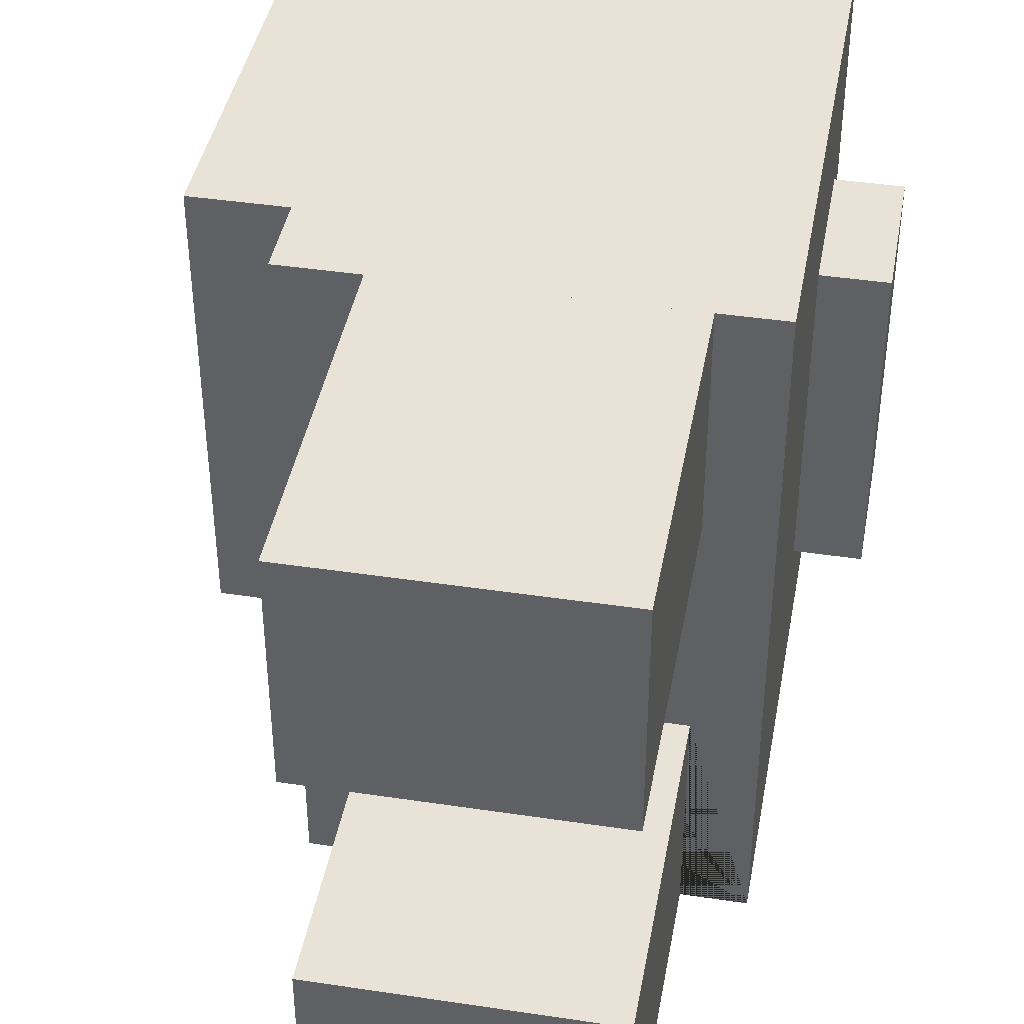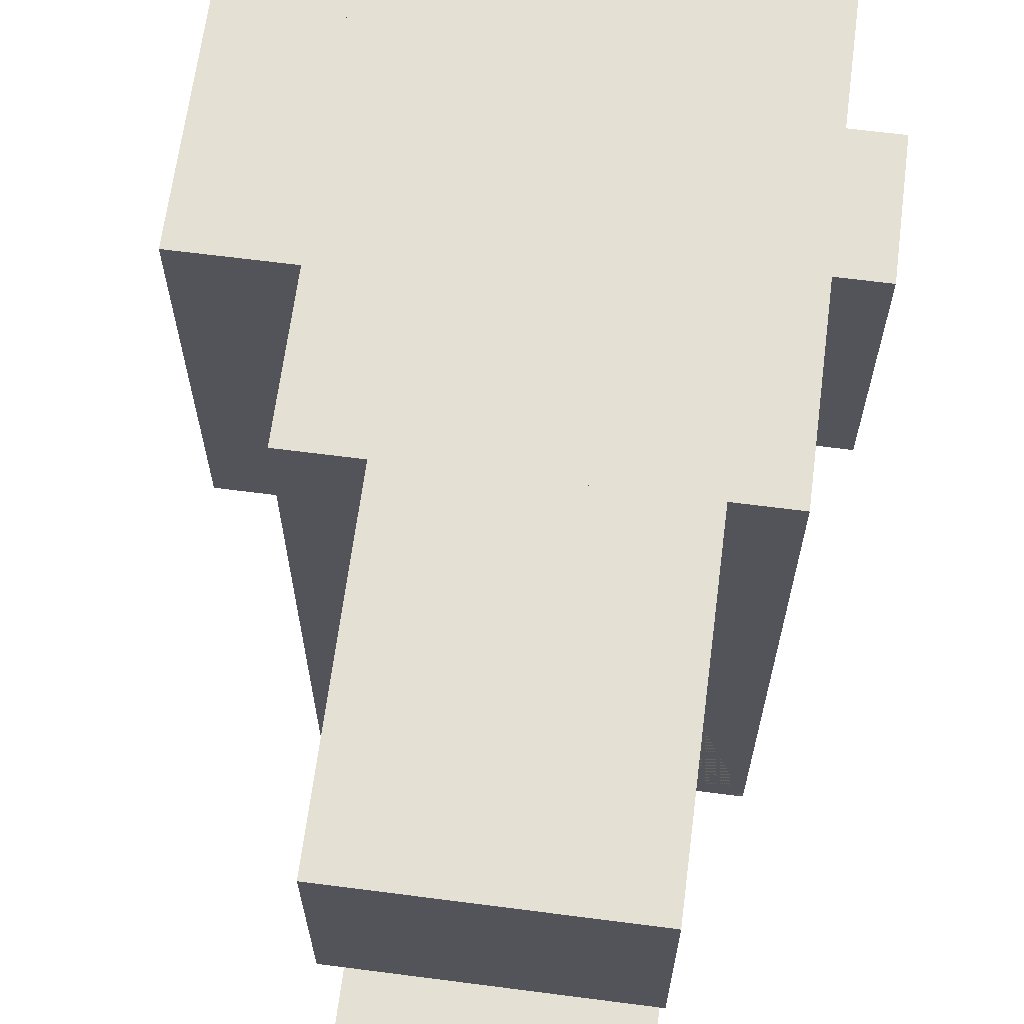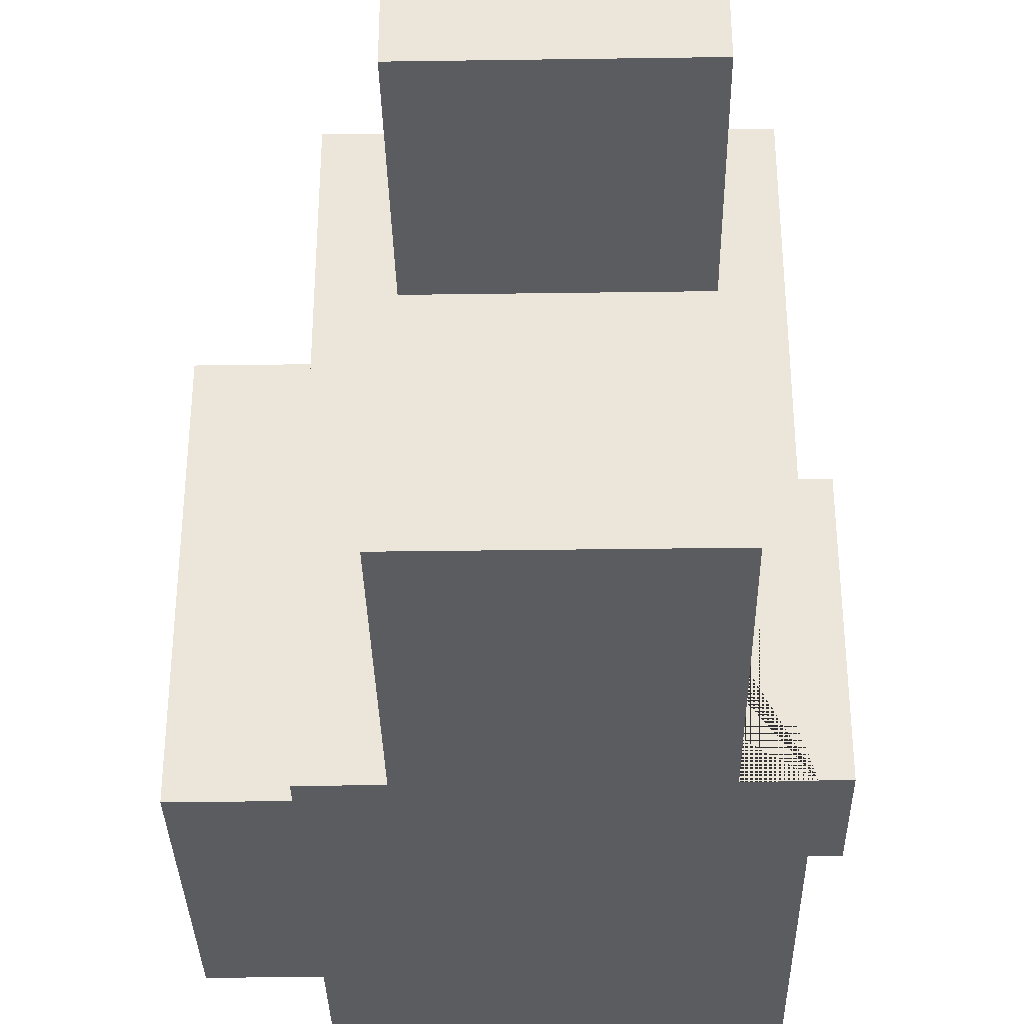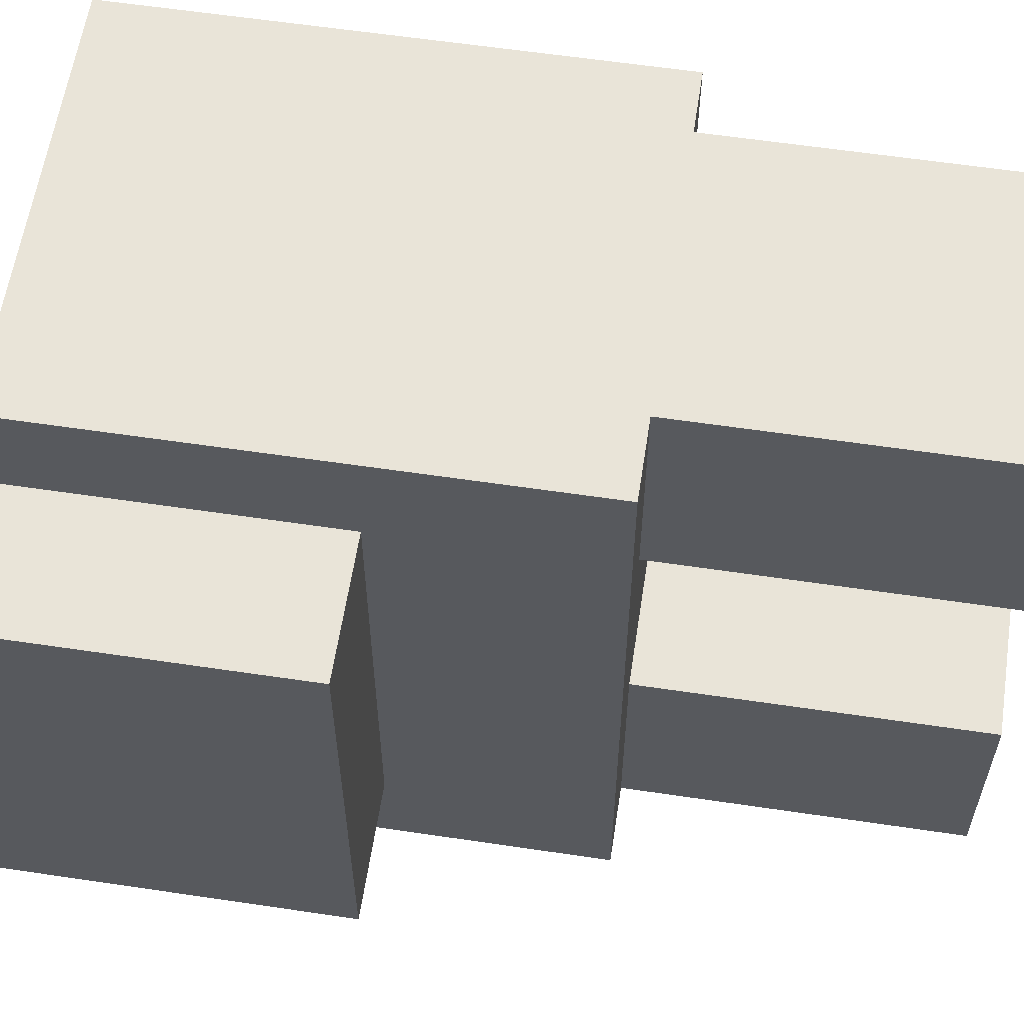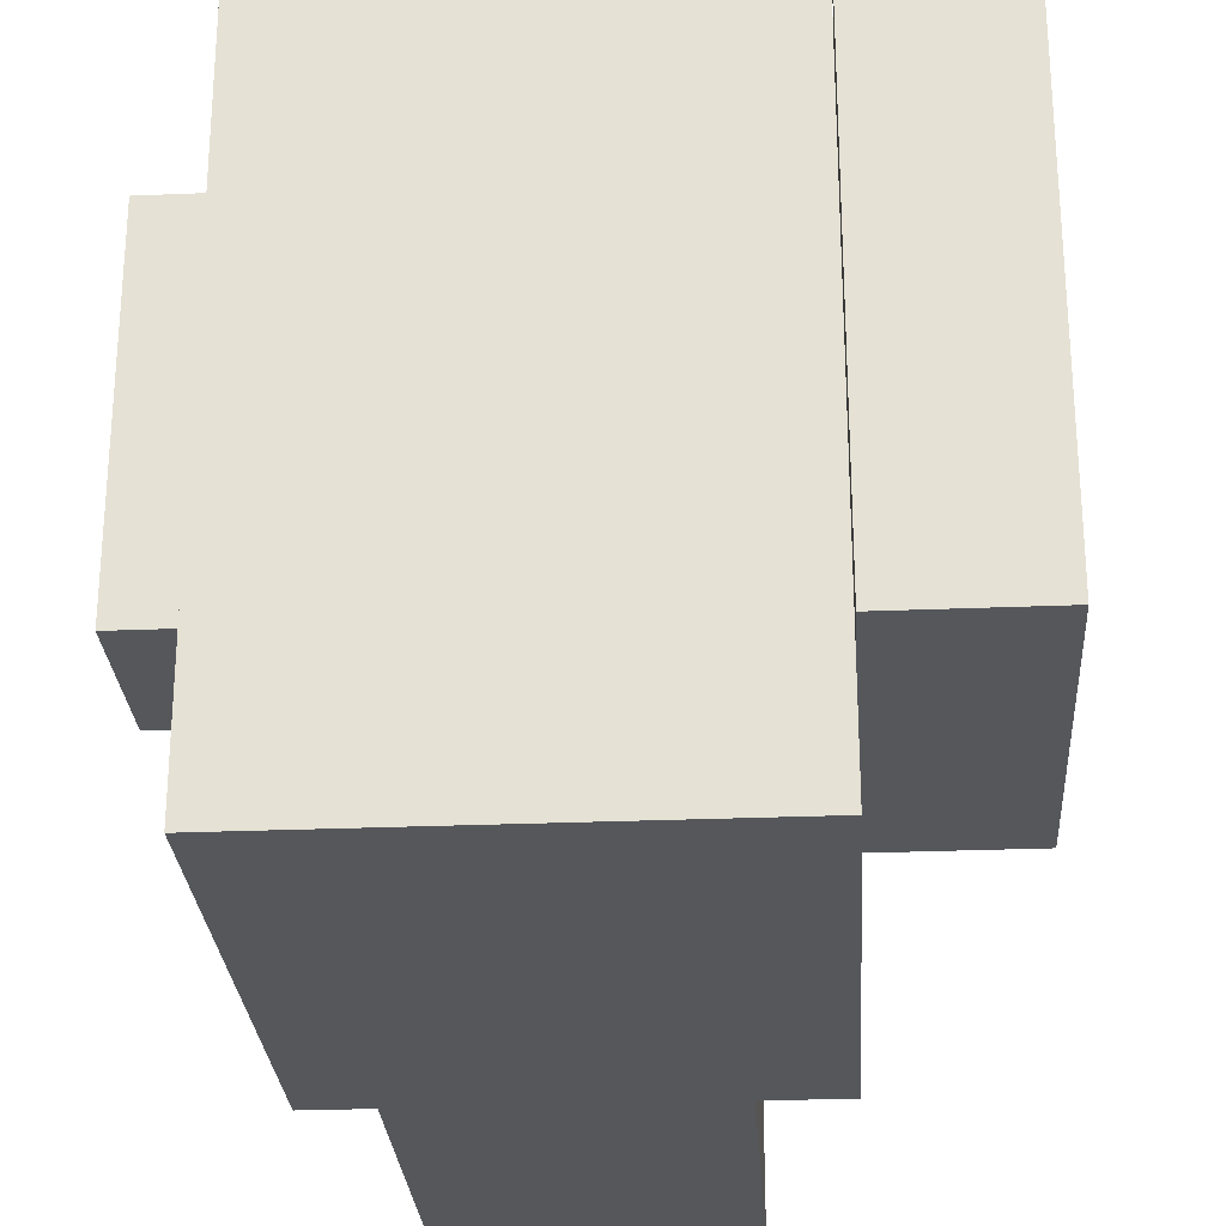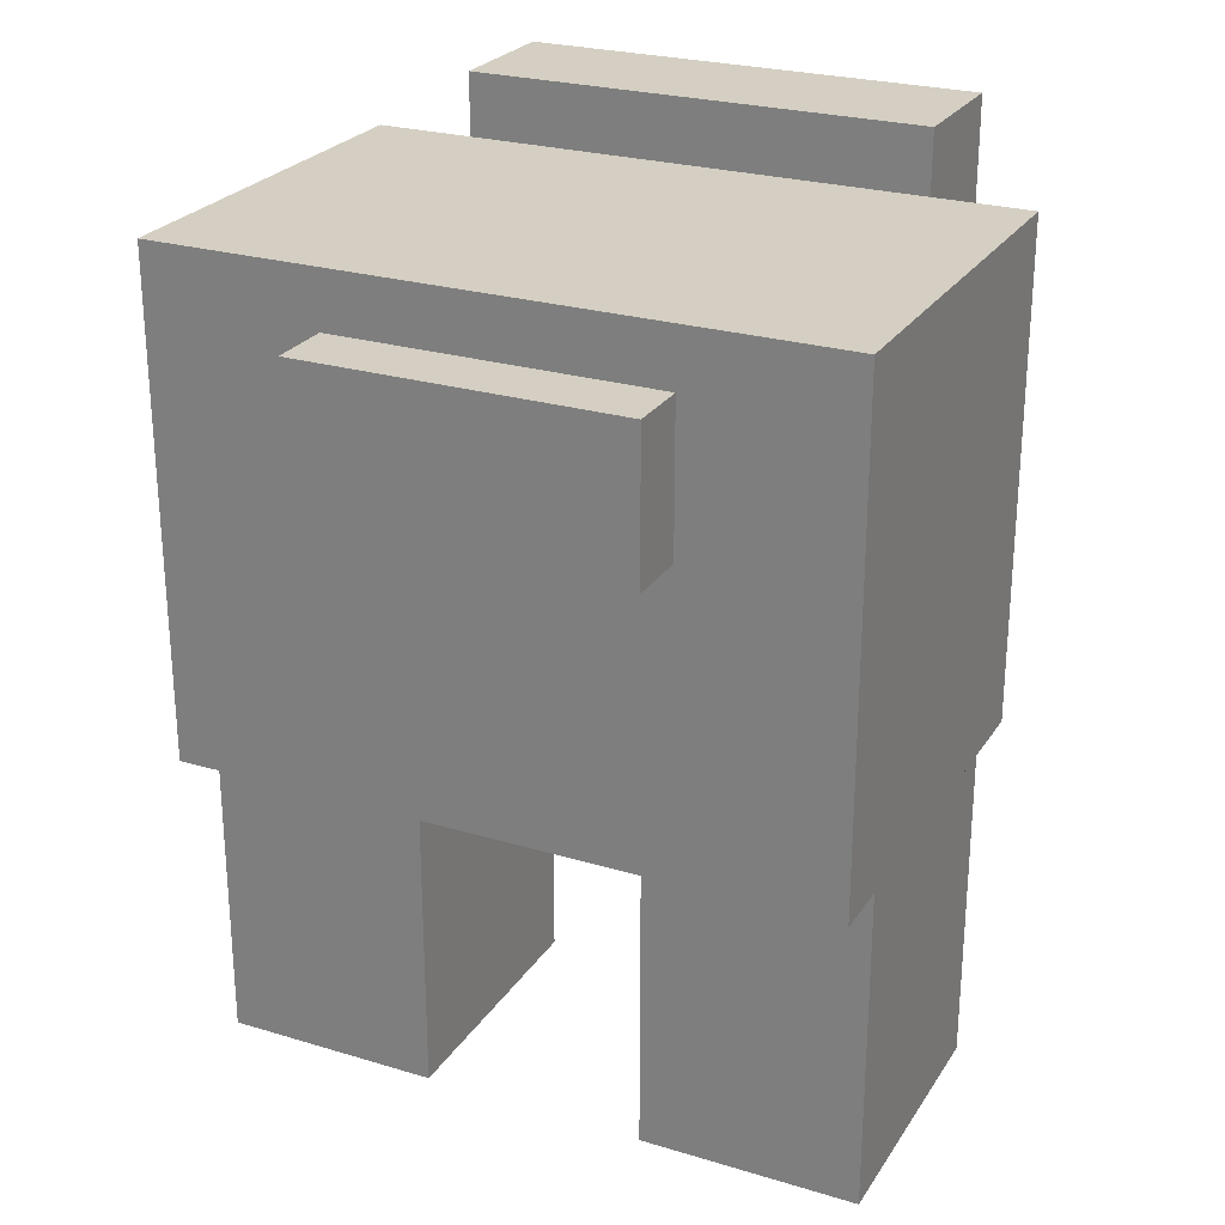
<metadata>
{"format":"obj","ext":"obj","renderer":"f3d","projection":"perspective","resolution":1024,"background":"white","views":[{"elev":41.6,"azim":10.3,"up":"+Z"},{"elev":65.8,"azim":7.4,"up":"+Z"},{"elev":-33.9,"azim":1.1,"up":"+Z"},{"elev":59.8,"azim":-81.3,"up":"+Z"},{"elev":-27.0,"azim":-176.3,"up":"+Z"},{"elev":25.5,"azim":115.7,"up":"+Y"}]}
</metadata>
<code>
o Cube
v 0.2348 1 -1
v -0.7633 -1.508 -0.3399
v -0.7633 -1.508 1
v -0.7633 -0.5175 -0.3399
v 0.2348 0.3854 0.4676
v -0.7633 -1.508 -1
v -0.7633 -0.5175 -1
v -0.7633 -0.5175 1
v 0.05043 -1.508 -0.3399
v -0.7633 -1.508 0.3399
v 0.2348 0.8281 0.4676
v 0.05043 -0.5175 -0.3399
v 0.05043 -1.508 -1
v -1.39 0.1188 0.7
v -0.7633 -0.5175 0.3399
v 0.05043 -0.5175 -1
v 0.05043 -1.508 1
v 0.2348 0.3854 -0.5097
v -1.39 1.191 0.7
v 0.05043 -0.5175 1
v 0.05043 -1.508 0.3399
v 0.2348 0.8281 -0.5097
v 0.2348 -0.5175 -1
v 0.05043 -0.5175 0.3399
v 0.427 0.3854 0.4676
v 0.2348 1 1
v 0.427 0.8281 0.4676
v -1.39 0.1188 -0.7
v -1.39 1.191 -0.7
v 0.427 0.3854 -0.5097
v 0.2348 -0.5175 1
v 0.427 0.8281 -0.5097
v -0.9901 0.1188 0.7
v -0.9901 1 -1
v -0.9901 -0.5175 -1
v -0.9901 1.191 0.7
v -0.9901 1 1
v -0.9901 0.1188 -0.7
v -0.9901 -0.5175 1
v -0.9901 1.191 -0.7
v -0.9901 1 -0.7
v -0.9901 1 0.7
v 0.05043 -0.5175 -1
v -0.7633 -0.5175 -1
f 42 37 26 1 34 41
f 31 26 37 39
f 38 41 34 35 39 37 42 33
f 23 31 20 24 15 8 39 35 44 4 12 43
f 31 39 8 20
f 23 1 26 31
f 34 1 23 43 44 35
f 14 19 29 28
f 38 28 29 40 41
f 41 40 36 42
f 42 36 19 14 33
f 28 38 33 14
f 40 29 19 36
f 18 22 32 30
f 30 32 27 25
f 25 27 11 5
f 18 30 25 5
f 32 22 11 27
f 3 8 15 10
f 10 15 24 21
f 20 17 21 24
f 17 20 8 3
f 10 21 17 3
f 2 4 44 7 6
f 6 7 16 13
f 12 9 13 16 43
f 4 2 9 12
f 6 13 9 2
f 43 16 7 44

</code>
